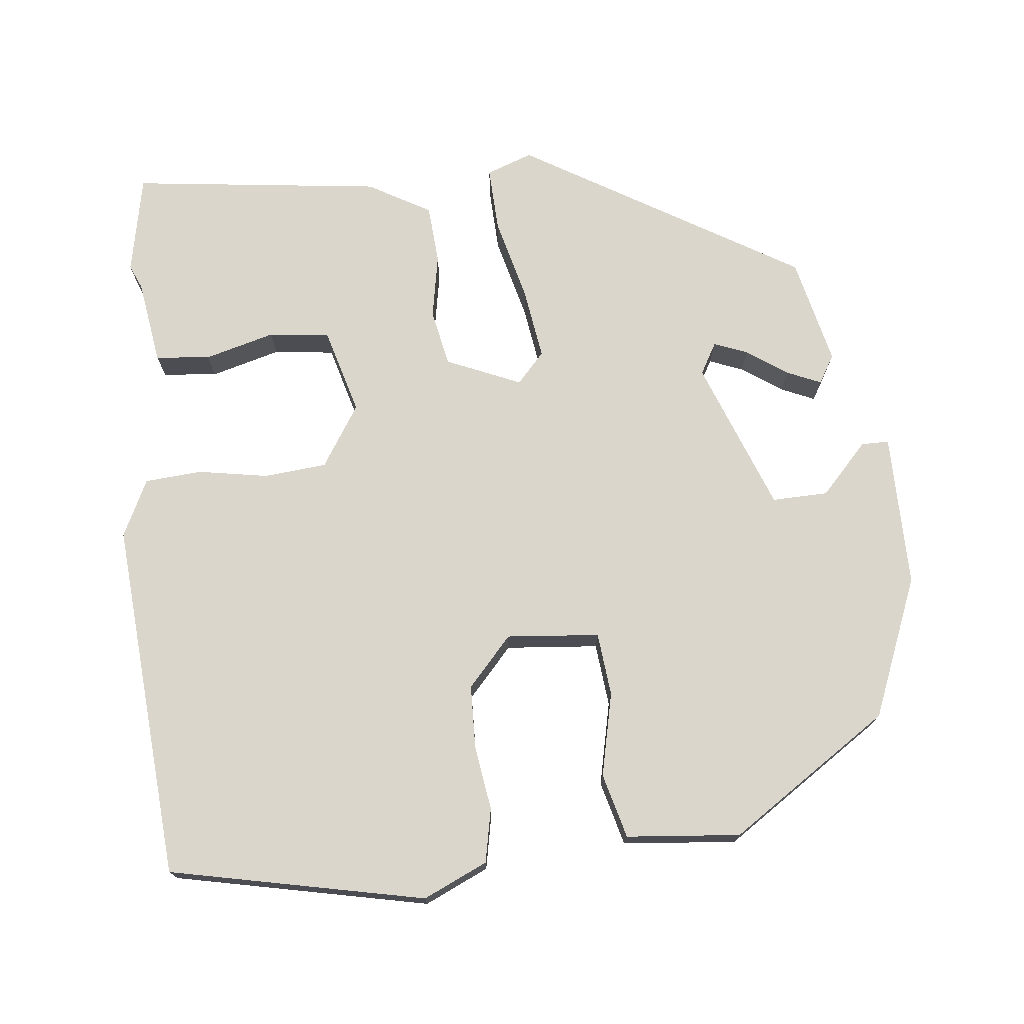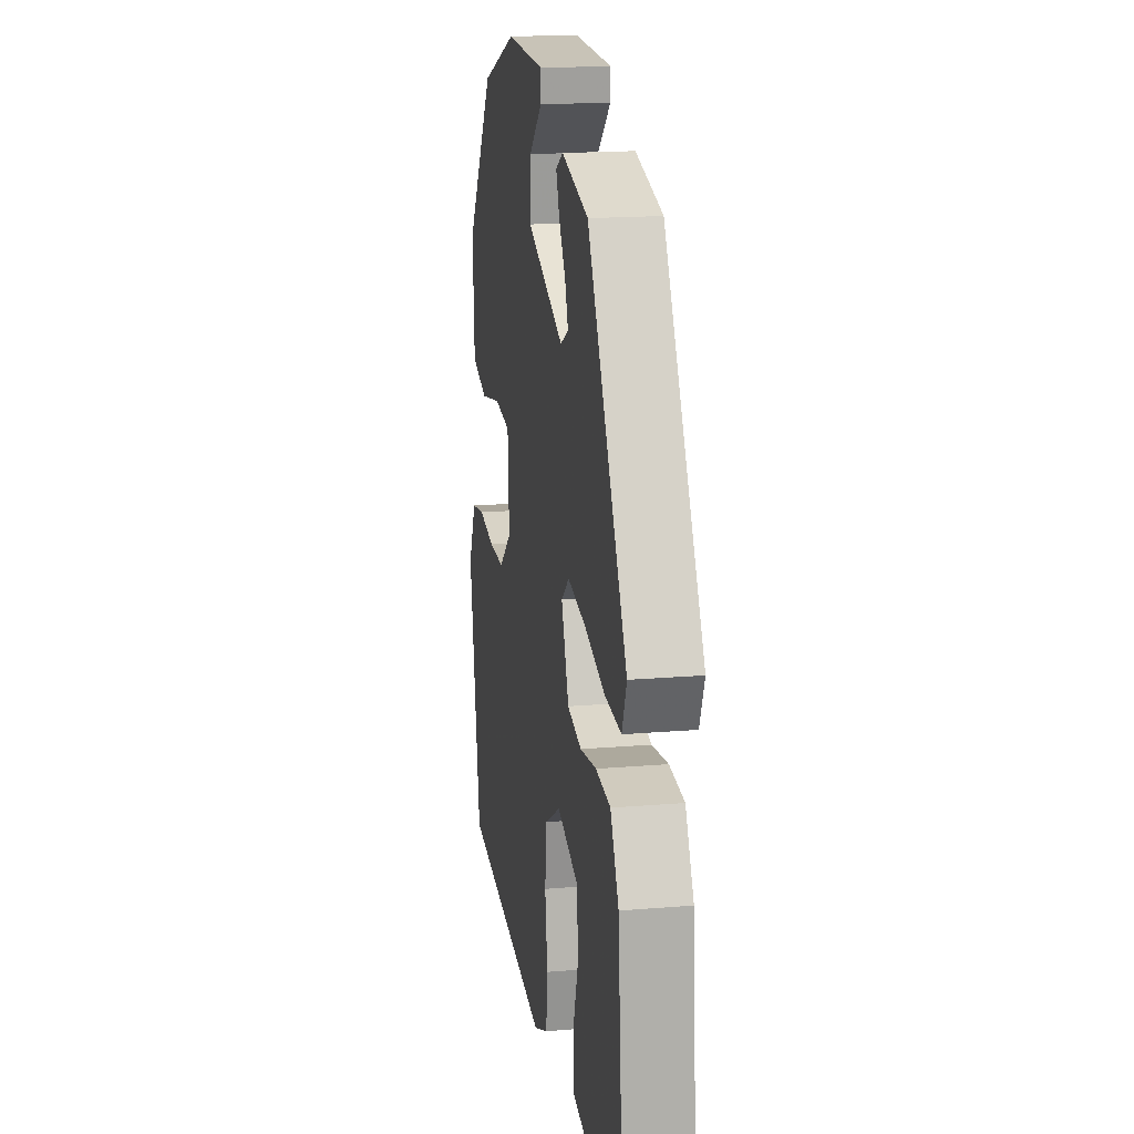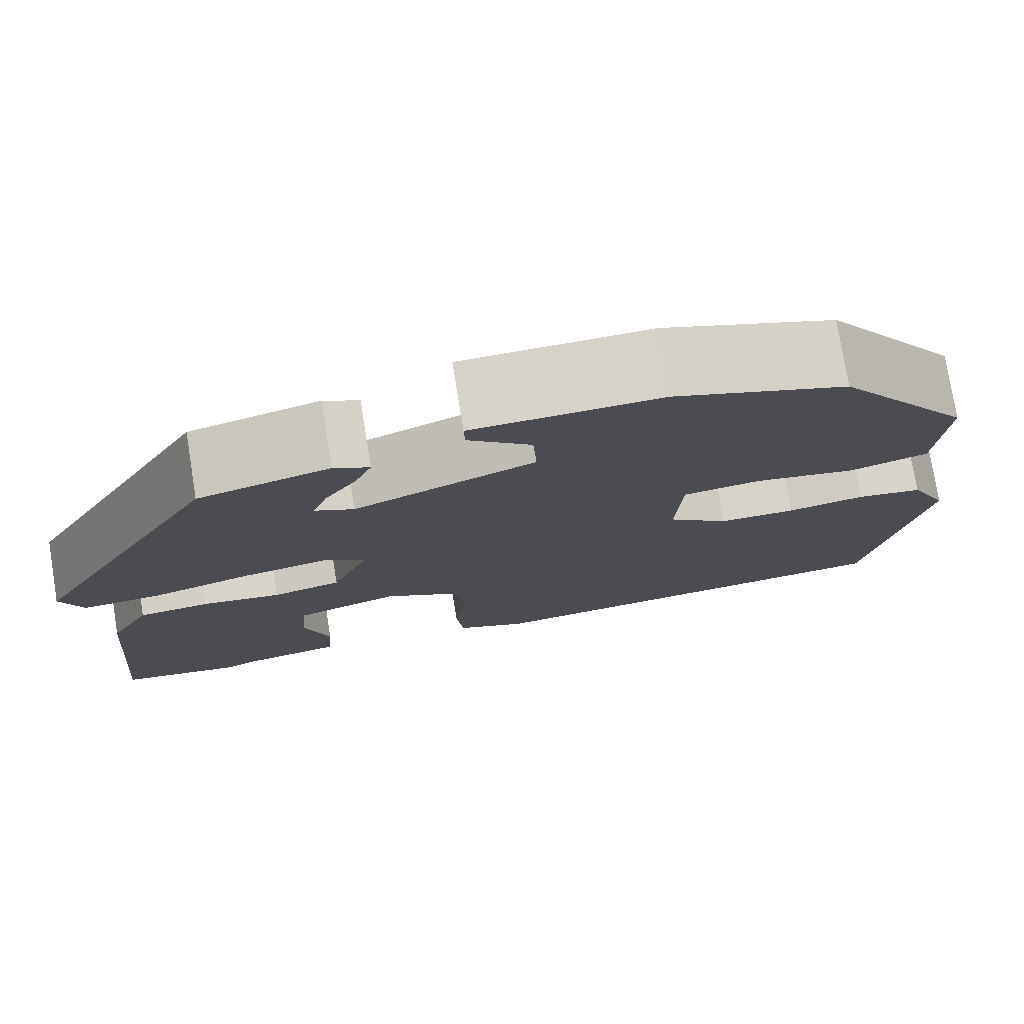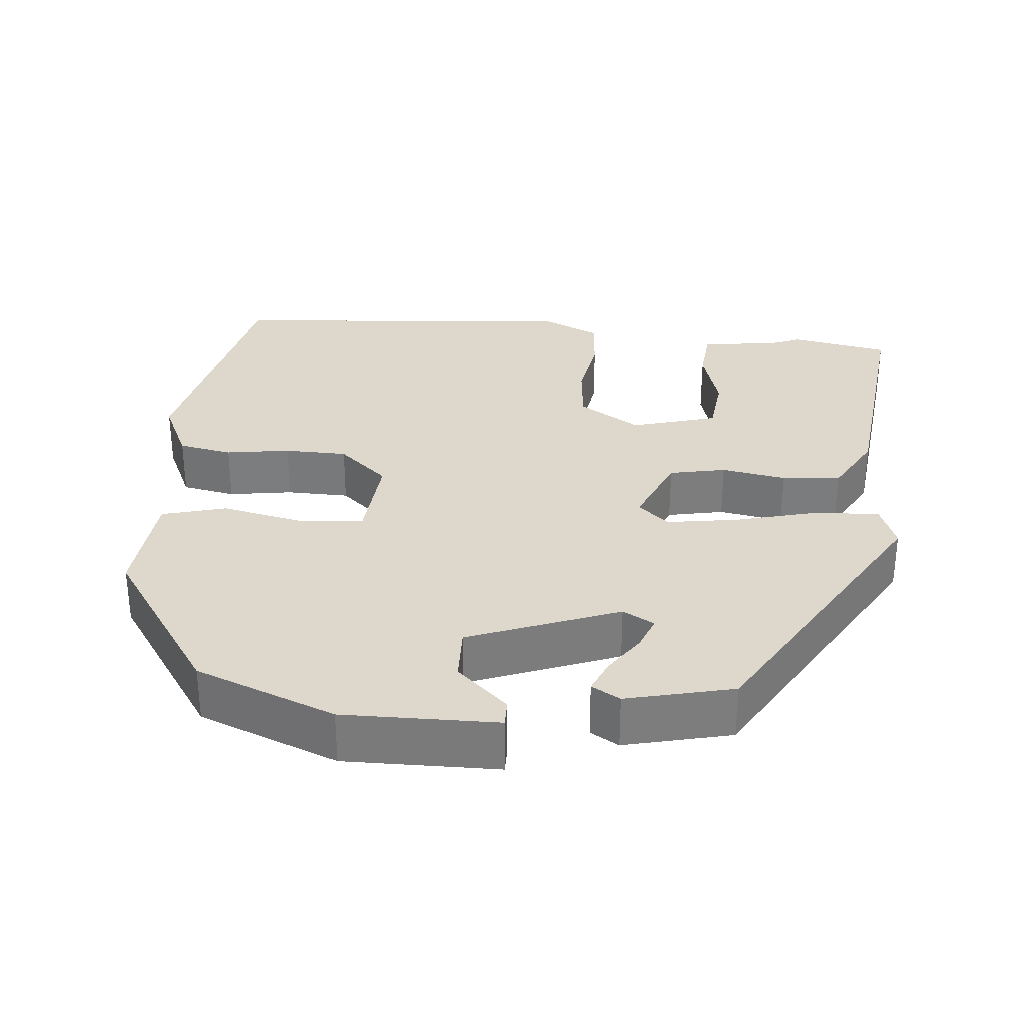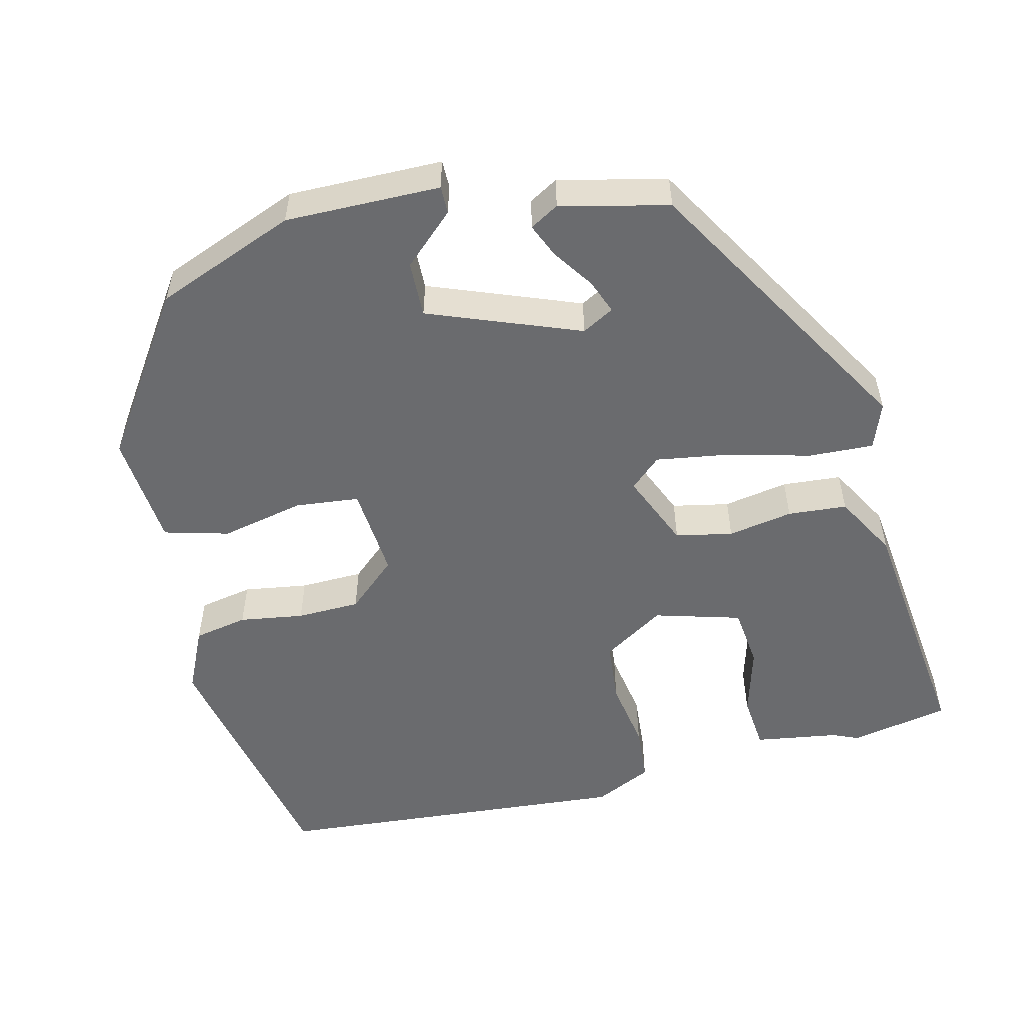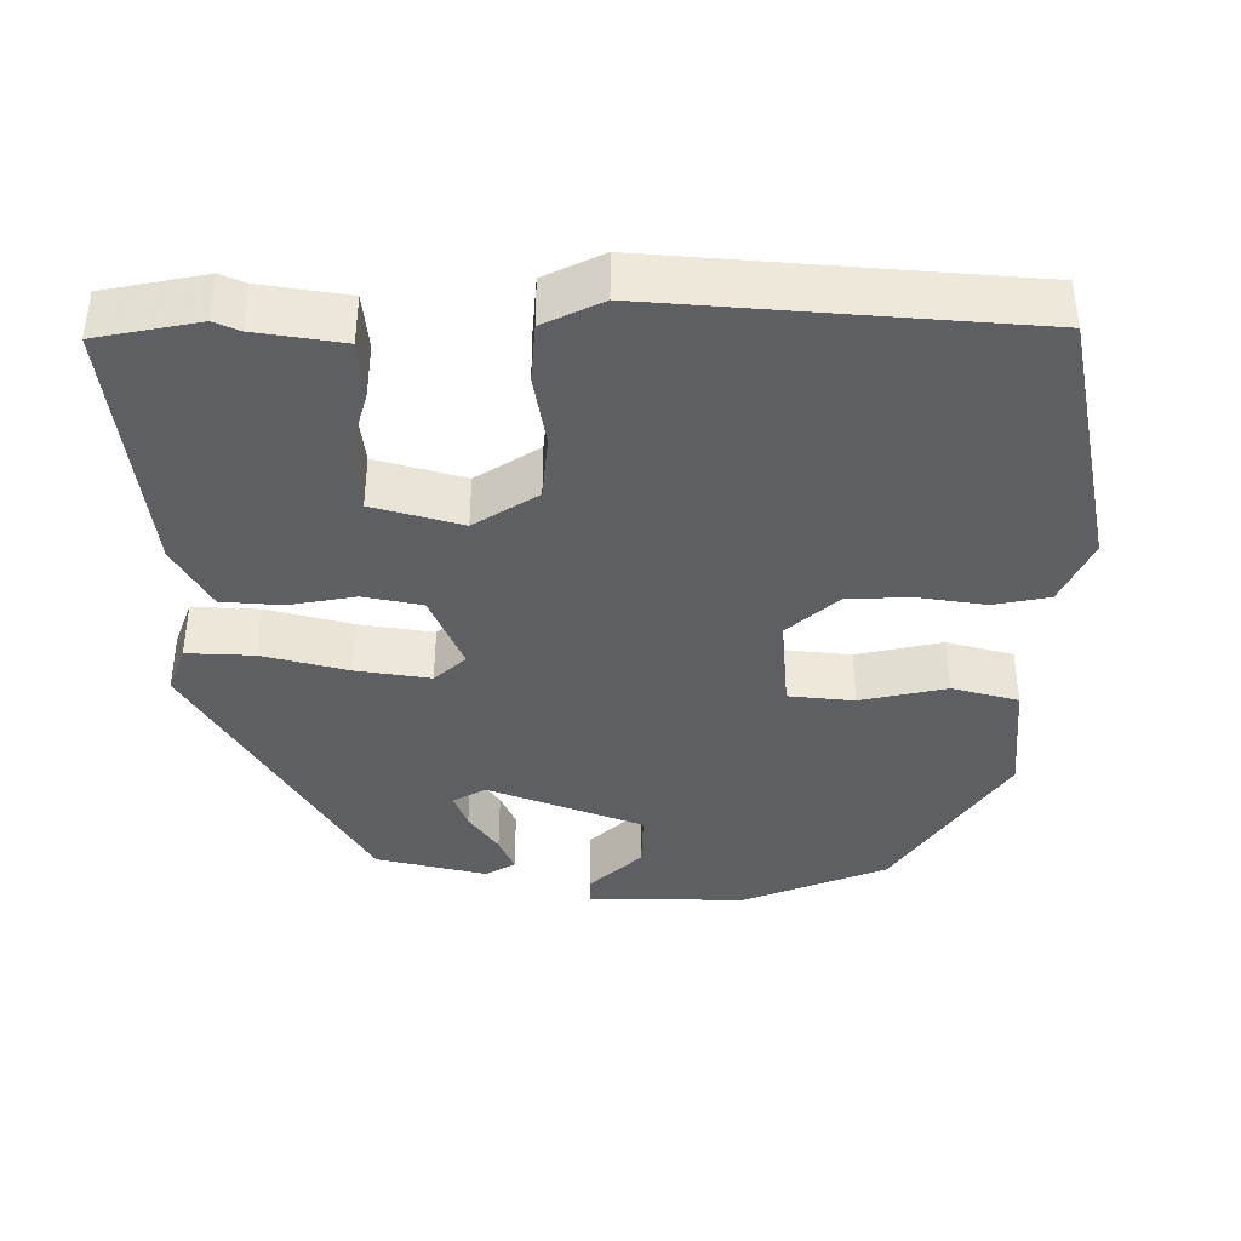
<metadata>
{"format":"obj","ext":"obj","renderer":"f3d","projection":"perspective","resolution":1024,"background":"white","views":[{"elev":73.6,"azim":-94.3,"up":"+Y"},{"elev":17.6,"azim":80.6,"up":"+Z"},{"elev":77.0,"azim":170.8,"up":"+Z"},{"elev":31.3,"azim":6.6,"up":"+Y"},{"elev":-53.4,"azim":15.2,"up":"+Y"},{"elev":-39.5,"azim":-178.6,"up":"+Y"}]}
</metadata>
<code>
v -0.32 0.07 0.48
v -0.135 0.07 0.548
v 0.067 0.07 0.541
v 0.066 0.07 0.505
v -0.002 0.07 0.445
v -0.006 0.07 0.372
v 0.189 0.07 0.291
v 0.231 0.07 0.313
v 0.215 0.07 0.358
v 0.18 0.07 0.412
v 0.162 0.07 0.457
v 0.2 0.07 0.478
v 0.34 0.07 0.441
v 0.546 0.07 0.072
v 0.522 0.07 0.012
v 0.437 0.07 0.018
v 0.329 0.07 0.049
v 0.235 0.07 0.066
v 0.194 0.07 0.031
v 0.233 0.07 -0.068
v 0.307 0.07 -0.085
v 0.392 0.07 -0.072
v 0.469 0.07 -0.08
v 0.513 0.07 -0.163
v 0.543 0.07 -0.493
v 0.412 0.07 -0.515
v 0.38 0.07 -0.5
v 0.27 0.07 -0.48
v 0.265 0.07 -0.408
v 0.293 0.07 -0.317
v 0.286 0.07 -0.237
v 0.174 0.07 -0.202
v 0.092 0.07 -0.251
v 0.082 0.07 -0.333
v 0.095 0.07 -0.425
v 0.087 0.07 -0.5
v 0.011 0.07 -0.534
v -0.458 0.07 -0.484
v -0.518 0.07 -0.148
v -0.477 0.07 -0.065
v -0.406 0.07 -0.053
v -0.322 0.07 -0.068
v -0.239 0.07 -0.068
v -0.173 0.07 -0.012
v -0.18 0.07 0.11
v -0.263 0.07 0.121
v -0.373 0.07 0.1
v -0.457 0.07 0.125
v -0.466 0.07 0.275
v -0.32 0 0.48
v -0.135 0 0.548
v 0.067 0 0.541
v 0.066 0 0.505
v -0.002 0 0.445
v -0.006 0 0.372
v 0.189 0 0.291
v 0.231 0 0.313
v 0.215 0 0.358
v 0.18 0 0.412
v 0.162 0 0.457
v 0.2 0 0.478
v 0.34 0 0.441
v 0.546 0 0.072
v 0.522 0 0.012
v 0.437 0 0.018
v 0.329 0 0.049
v 0.235 0 0.066
v 0.194 0 0.031
v 0.233 0 -0.068
v 0.307 0 -0.085
v 0.392 0 -0.072
v 0.469 0 -0.08
v 0.513 0 -0.163
v 0.543 0 -0.493
v 0.412 0 -0.515
v 0.38 0 -0.5
v 0.27 0 -0.48
v 0.265 0 -0.408
v 0.293 0 -0.317
v 0.286 0 -0.237
v 0.174 0 -0.202
v 0.092 0 -0.251
v 0.082 0 -0.333
v 0.095 0 -0.425
v 0.087 0 -0.5
v 0.011 0 -0.534
v -0.458 0 -0.484
v -0.518 0 -0.148
v -0.477 0 -0.065
v -0.406 0 -0.053
v -0.322 0 -0.068
v -0.239 0 -0.068
v -0.173 0 -0.012
v -0.18 0 0.11
v -0.263 0 0.121
v -0.373 0 0.1
v -0.457 0 0.125
v -0.466 0 0.275
f 46 47 48 49
f 45 46 49 1
f 39 40 41 42
f 39 42 43
f 38 39 43
f 37 38 43 44
f 34 35 36 37
f 33 34 37 44
f 27 28 29 30
f 27 30 31
f 26 27 31
f 25 26 31
f 24 25 31
f 21 22 23 24
f 20 21 24 31
f 19 20 31 32
f 14 15 16 17
f 14 17 18
f 13 14 18
f 9 10 11 12
f 8 9 12 13
f 2 3 4 5
f 45 1 2 5
f 45 5 6
f 44 45 6 7
f 19 32 33 44
f 19 44 7 8
f 8 13 18 19
f 98 97 96 95
f 50 98 95 94
f 91 90 89 88
f 92 91 88
f 92 88 87
f 93 92 87 86
f 86 85 84 83
f 93 86 83 82
f 79 78 77 76
f 80 79 76
f 80 76 75
f 80 75 74
f 80 74 73
f 73 72 71 70
f 80 73 70 69
f 81 80 69 68
f 66 65 64 63
f 67 66 63
f 67 63 62
f 61 60 59 58
f 62 61 58 57
f 54 53 52 51
f 54 51 50 94
f 55 54 94
f 56 55 94 93
f 93 82 81 68
f 57 56 93 68
f 68 67 62 57
f 1 50 51 2
f 2 51 52 3
f 3 52 53 4
f 4 53 54 5
f 5 54 55 6
f 6 55 56 7
f 7 56 57 8
f 8 57 58 9
f 9 58 59 10
f 10 59 60 11
f 11 60 61 12
f 12 61 62 13
f 13 62 63 14
f 14 63 64 15
f 15 64 65 16
f 16 65 66 17
f 17 66 67 18
f 18 67 68 19
f 19 68 69 20
f 20 69 70 21
f 21 70 71 22
f 22 71 72 23
f 23 72 73 24
f 24 73 74 25
f 25 74 75 26
f 26 75 76 27
f 27 76 77 28
f 28 77 78 29
f 29 78 79 30
f 30 79 80 31
f 31 80 81 32
f 32 81 82 33
f 33 82 83 34
f 34 83 84 35
f 35 84 85 36
f 36 85 86 37
f 37 86 87 38
f 38 87 88 39
f 39 88 89 40
f 40 89 90 41
f 41 90 91 42
f 42 91 92 43
f 43 92 93 44
f 44 93 94 45
f 45 94 95 46
f 46 95 96 47
f 47 96 97 48
f 48 97 98 49
f 49 98 50 1

</code>
